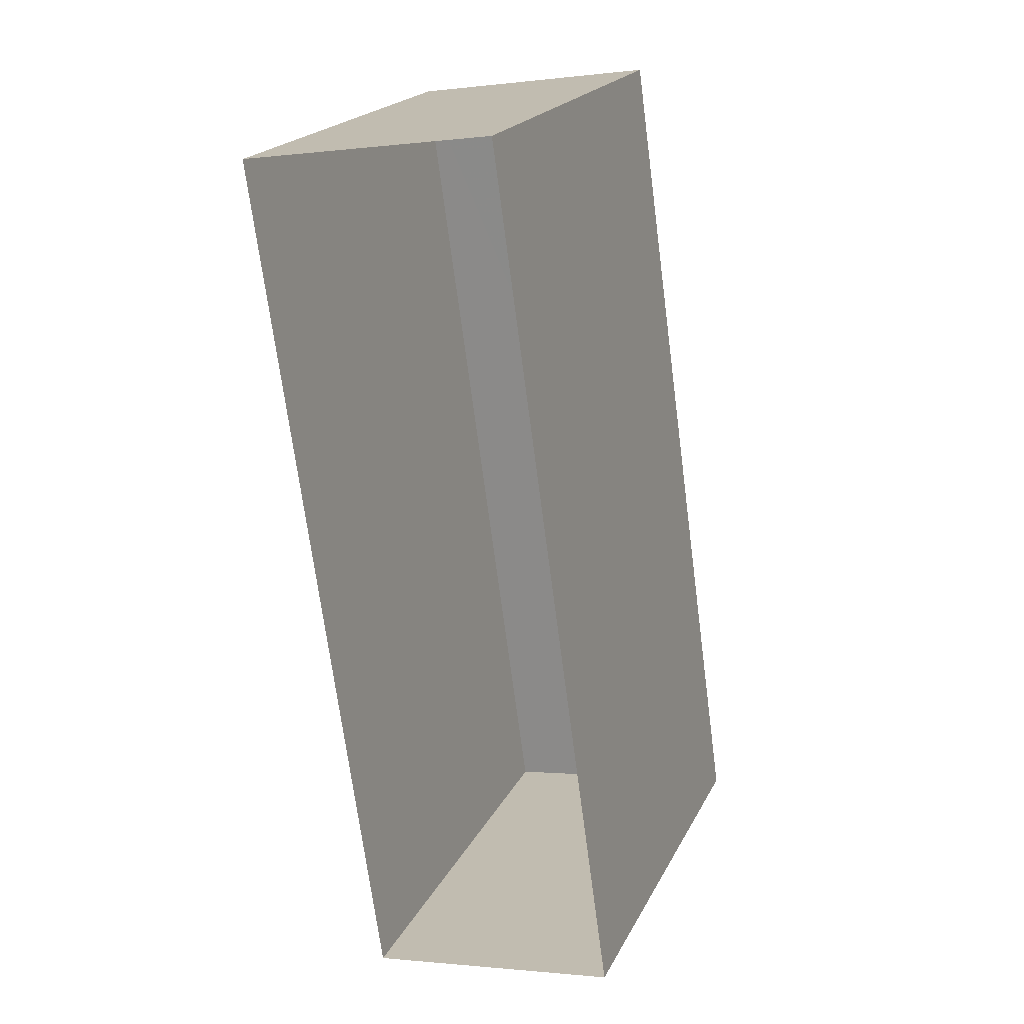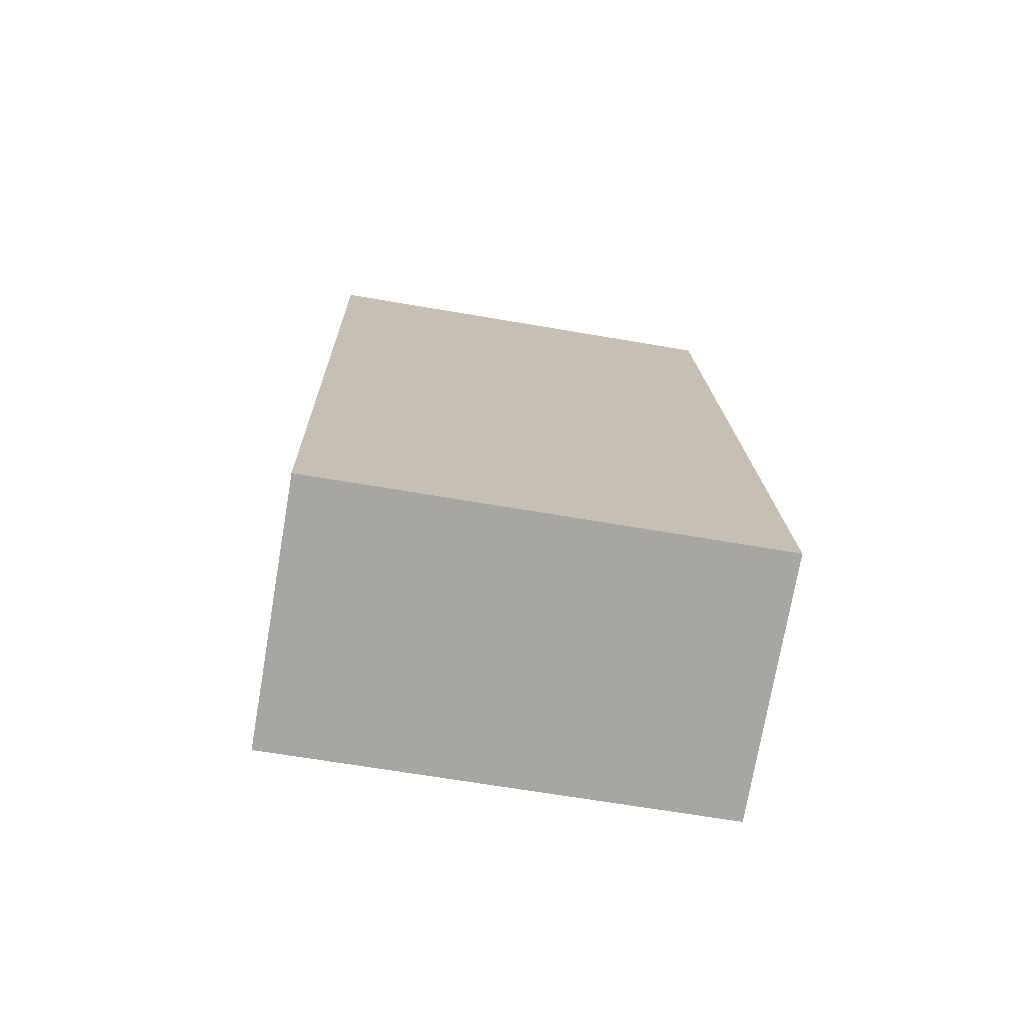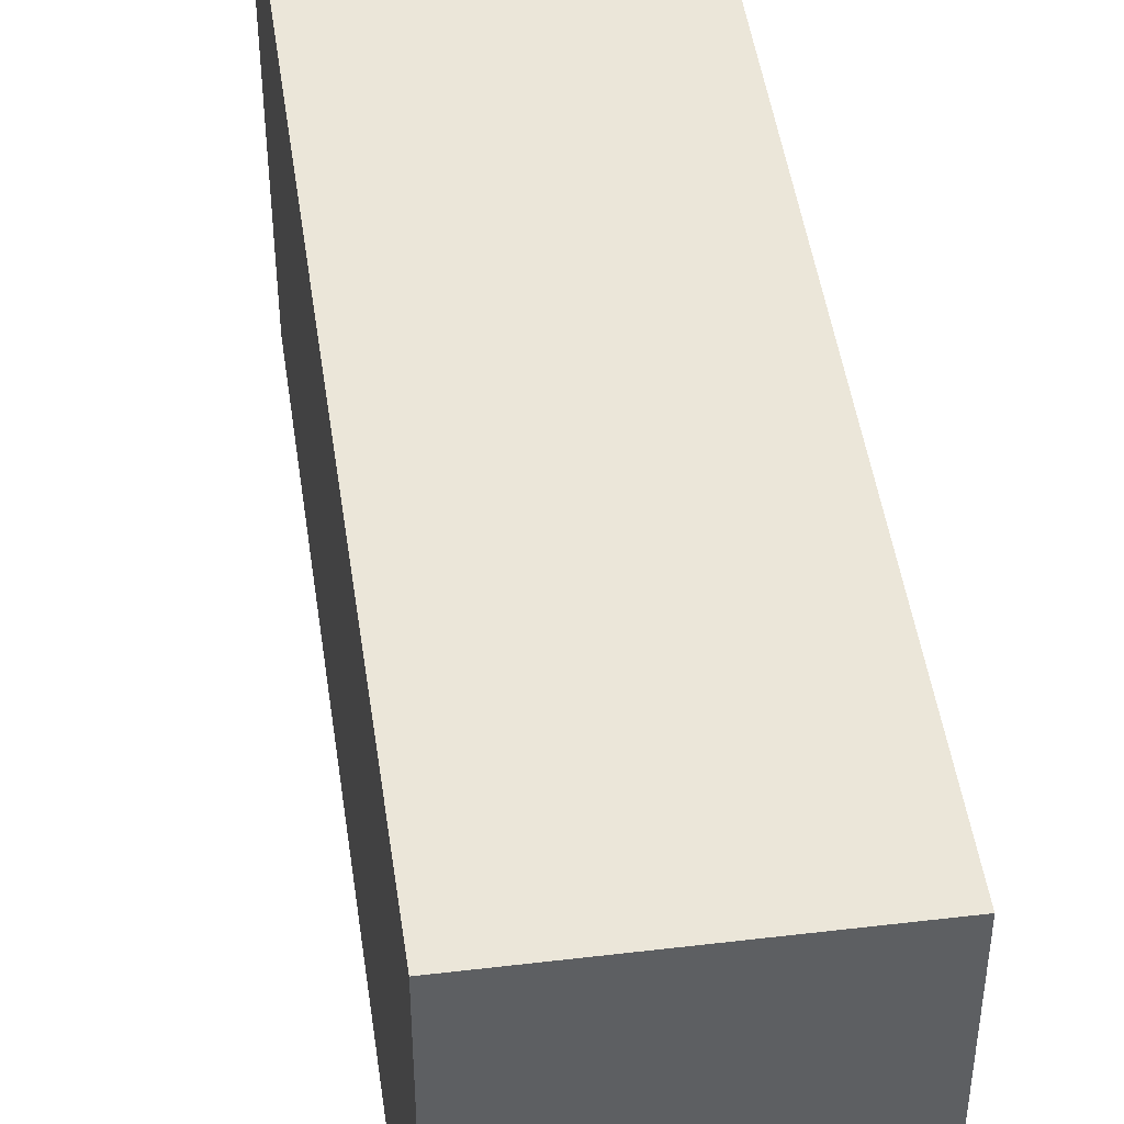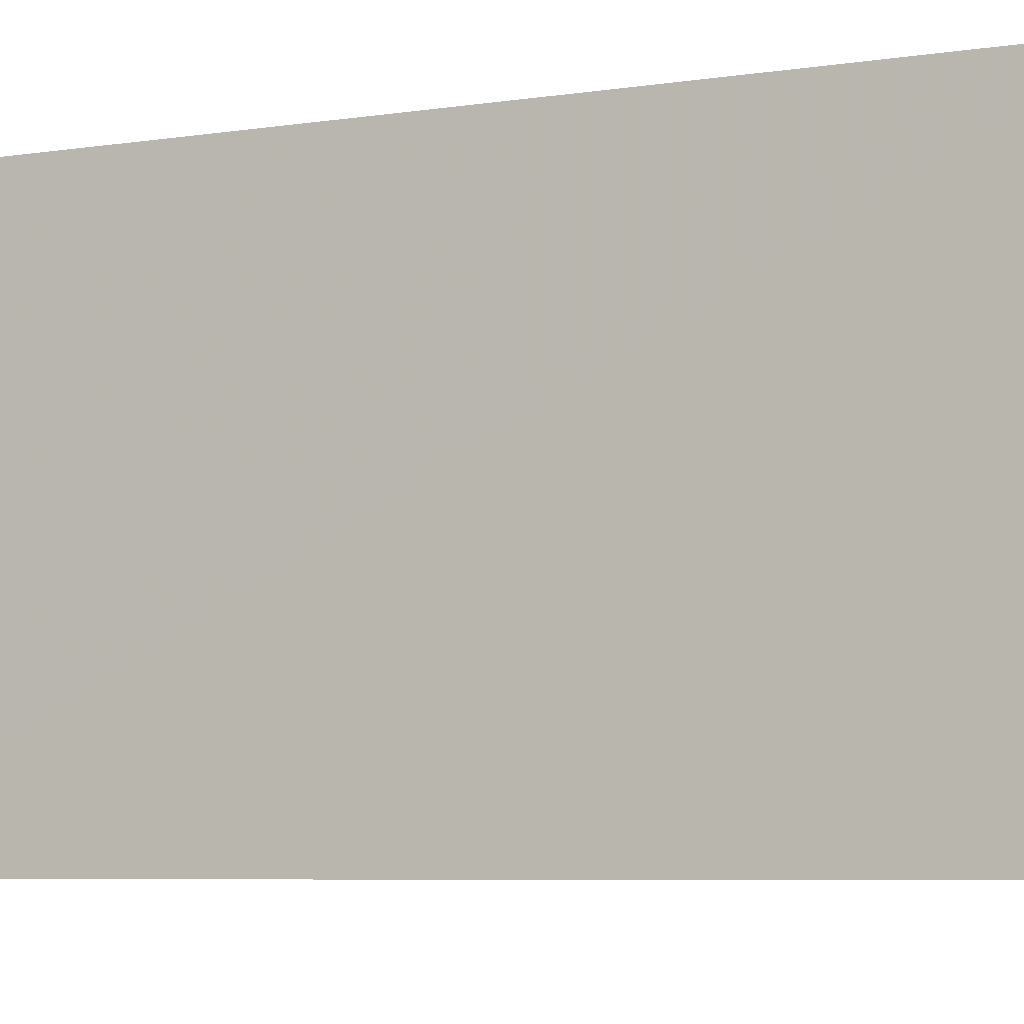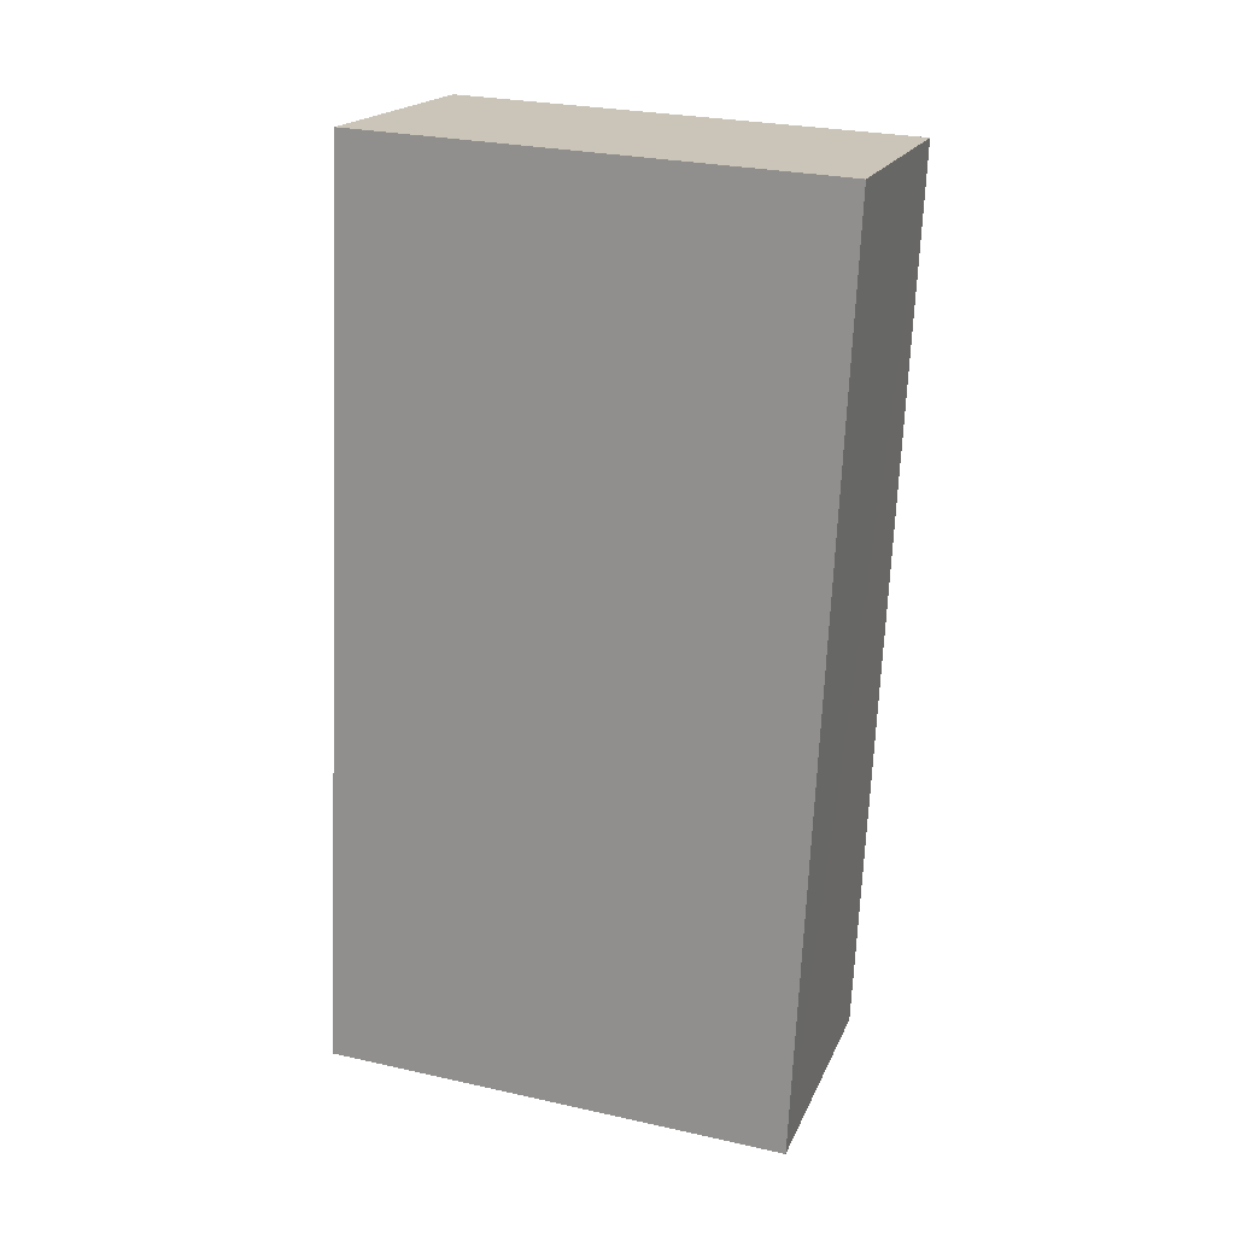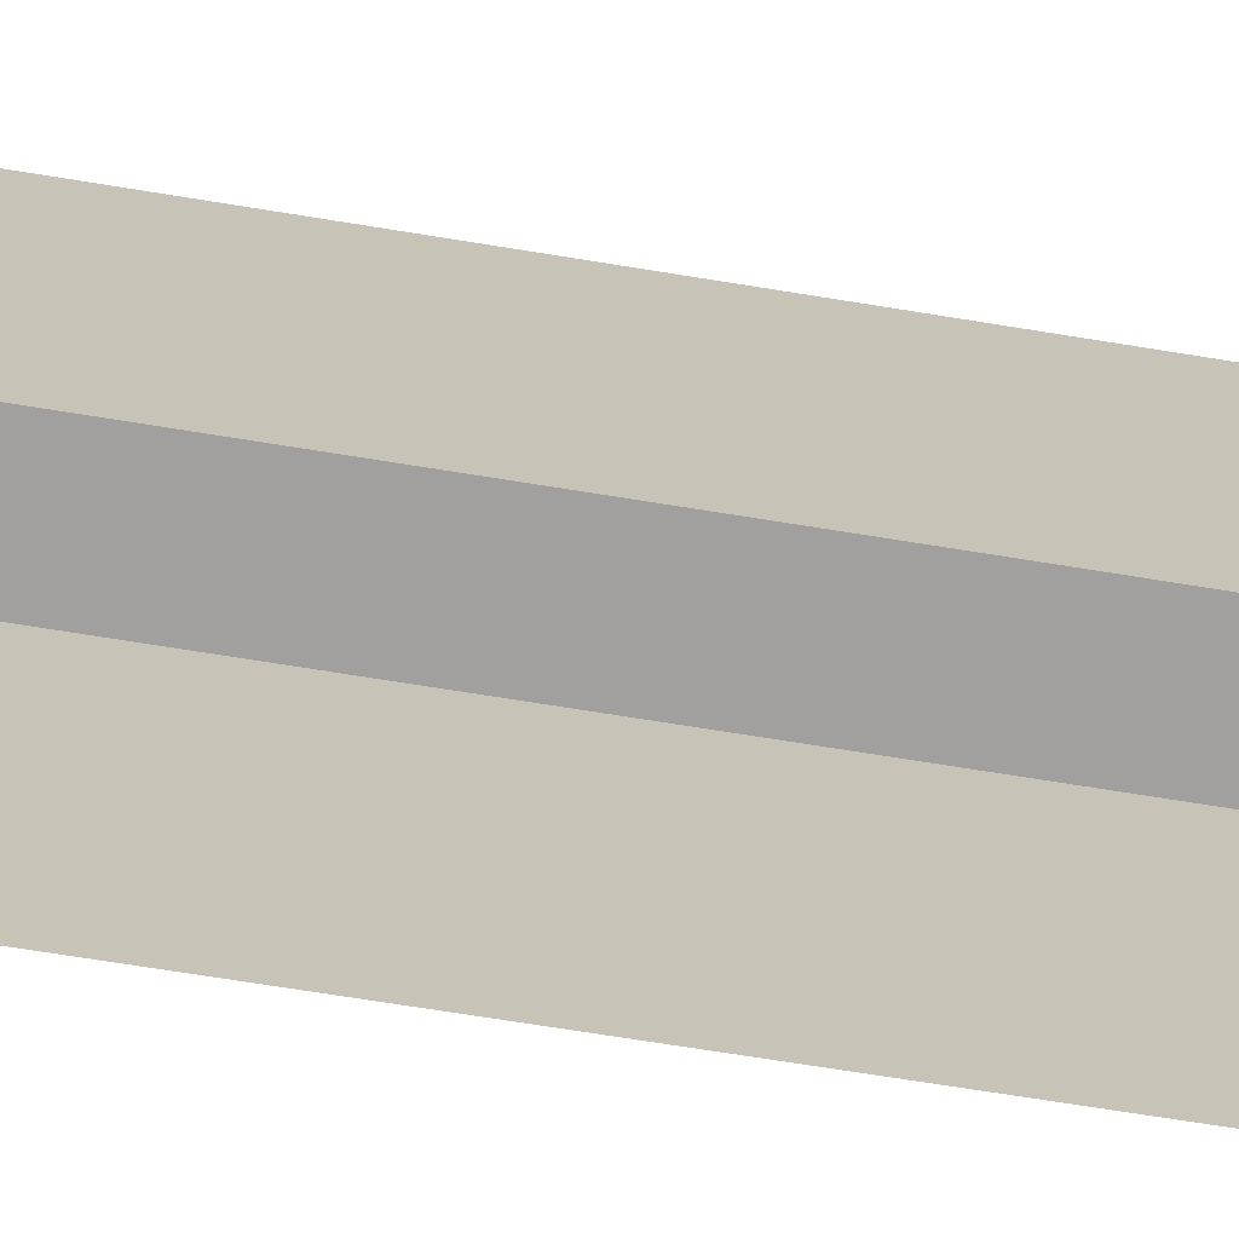
<metadata>
{"format":"obj","ext":"obj","renderer":"f3d","projection":"perspective","resolution":1024,"background":"white","views":[{"elev":21.2,"azim":-159.1,"up":"+Y"},{"elev":-65.6,"azim":-99.8,"up":"+Y"},{"elev":47.2,"azim":-16.2,"up":"+Z"},{"elev":-6.1,"azim":-72.0,"up":"+Z"},{"elev":28.1,"azim":-71.5,"up":"+Y"},{"elev":-71.8,"azim":72.8,"up":"+Z"}]}
</metadata>
<code>
v -8.842e+04 -9.854e+04 10.61
v -8.842e+04 -9.855e+04 10.61
v -8.842e+04 -9.854e+04 10.61
v -8.842e+04 -9.855e+04 10.61
v -8.842e+04 -9.855e+04 18.11
v -8.842e+04 -9.854e+04 18.12
v -8.842e+04 -9.854e+04 18.12
v -8.842e+04 -9.855e+04 18.11
f 1 2 3
f 1 4 2
f 5 6 7
f 5 8 6
f 7 1 3
f 7 6 1
f 8 4 1
f 6 8 1
f 5 2 4
f 8 5 4
f 5 3 2
f 5 7 3

</code>
